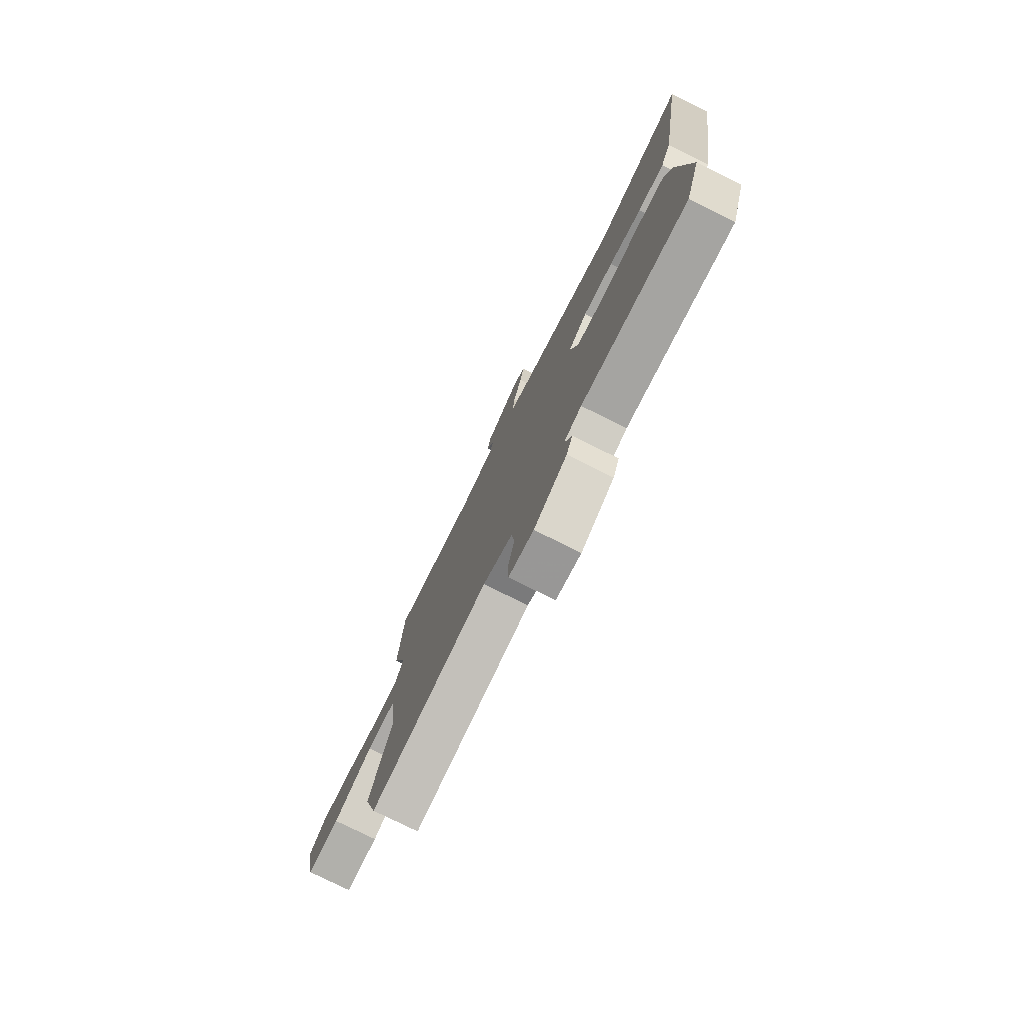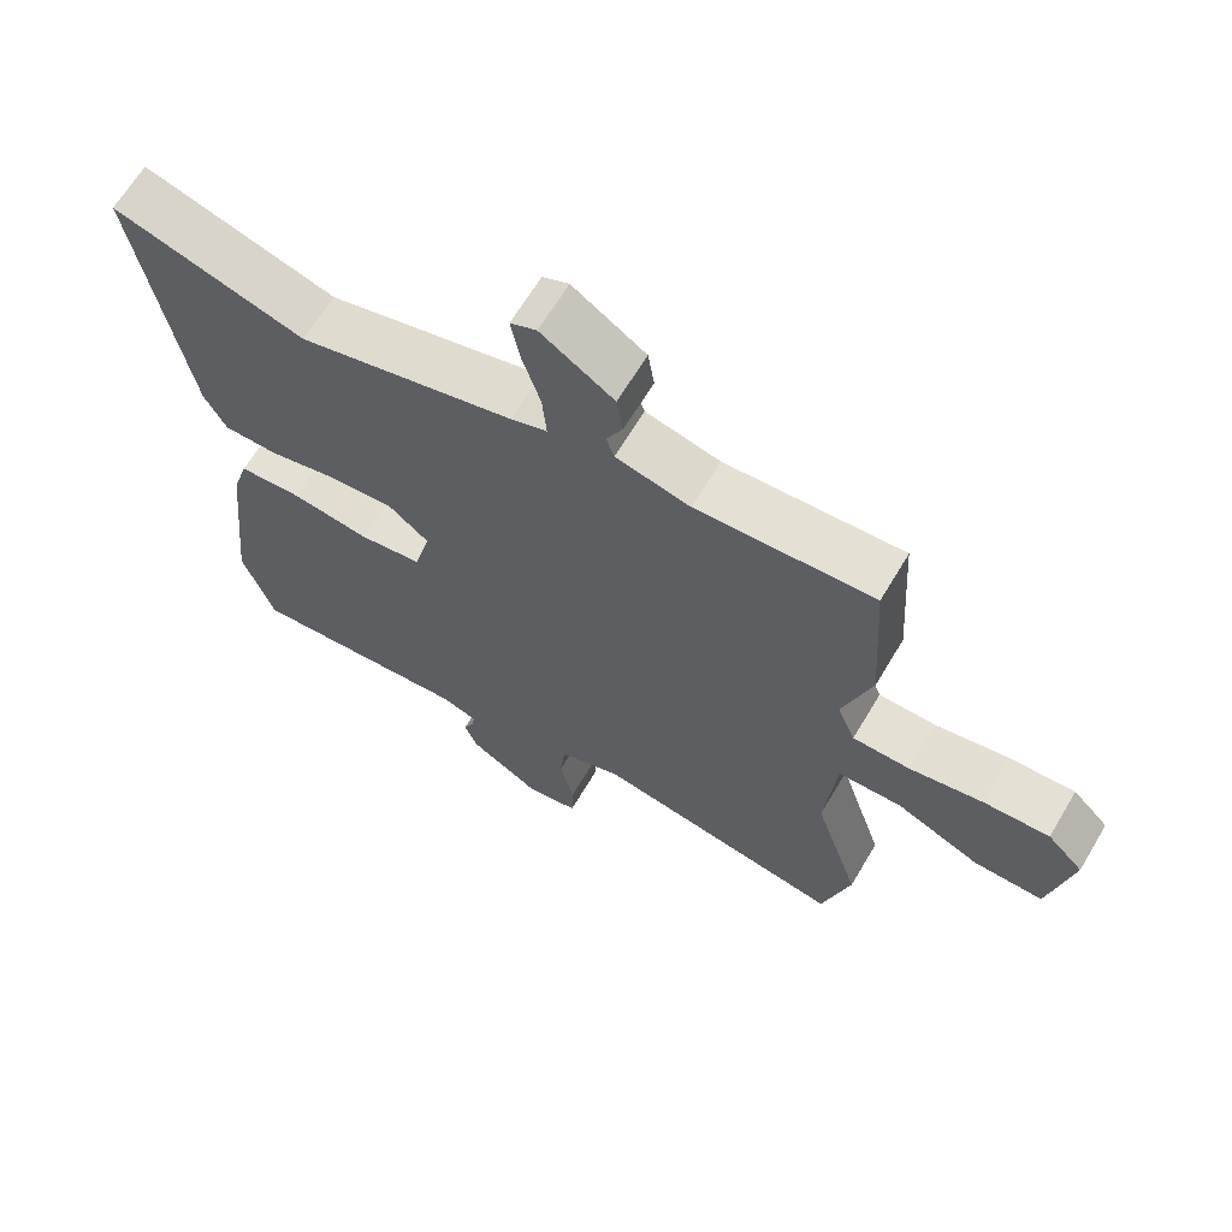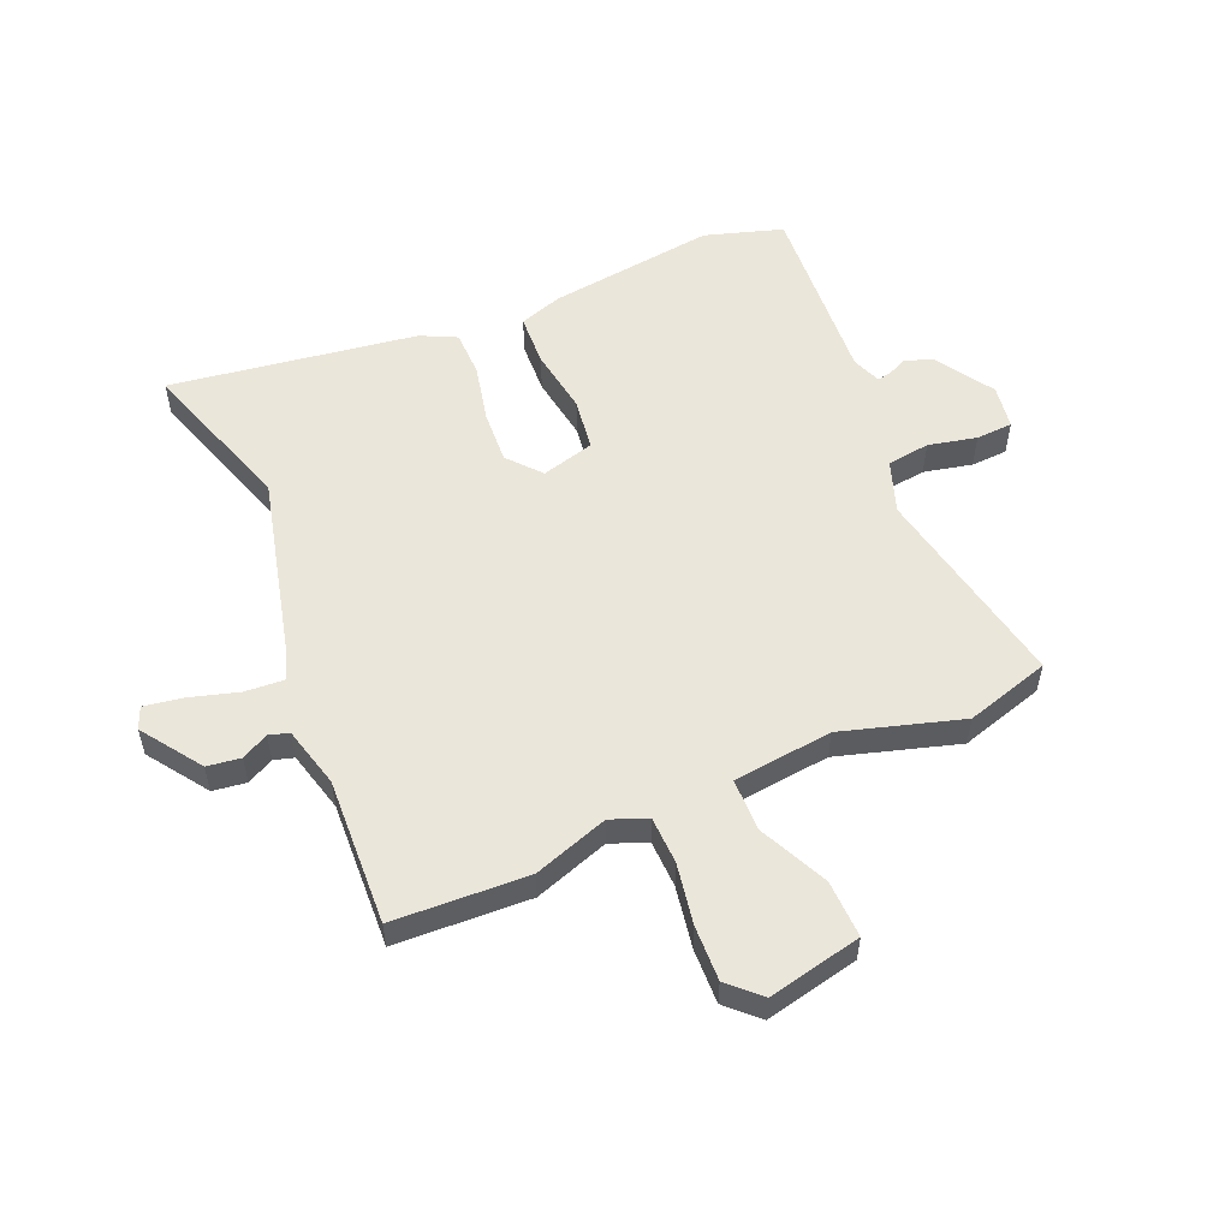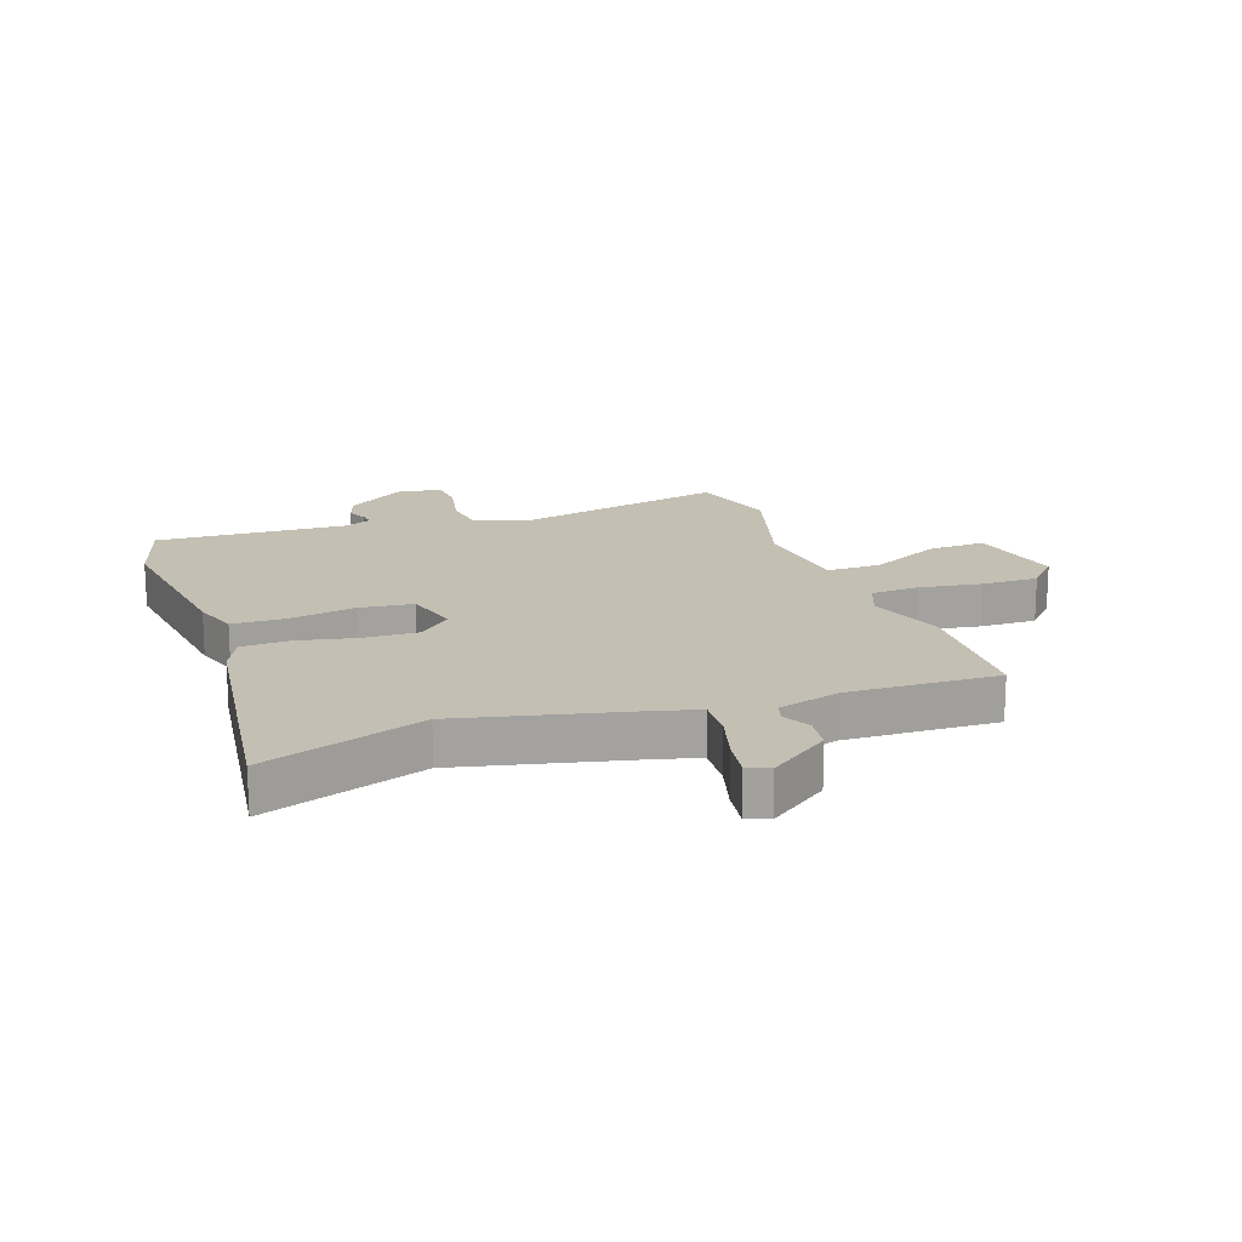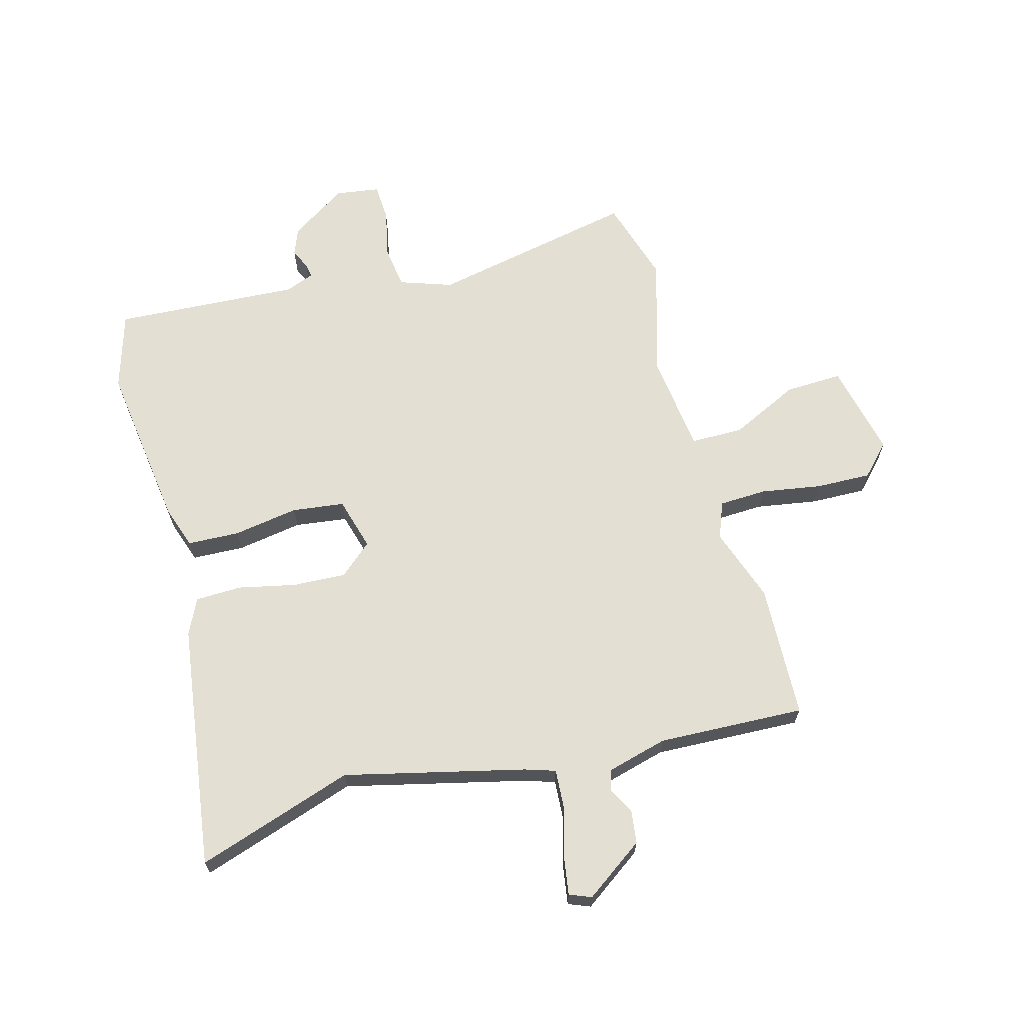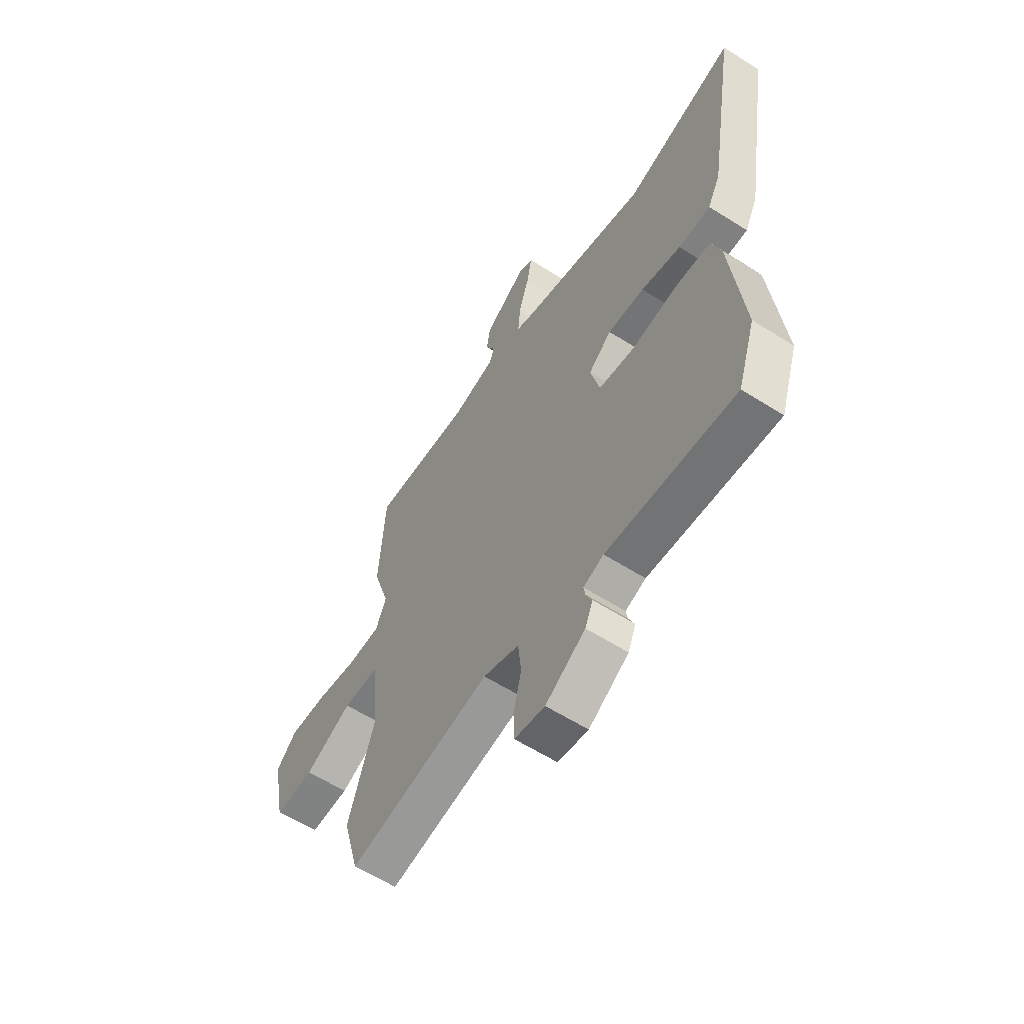
<metadata>
{"format":"obj","ext":"obj","renderer":"f3d","projection":"perspective","resolution":1024,"background":"white","views":[{"elev":-77.9,"azim":-116.4,"up":"+Z"},{"elev":65.6,"azim":30.8,"up":"+Z"},{"elev":54.8,"azim":65.7,"up":"+Y"},{"elev":17.7,"azim":-21.3,"up":"+Y"},{"elev":66.4,"azim":-16.8,"up":"+Y"},{"elev":-60.1,"azim":-123.0,"up":"+Z"}]}
</metadata>
<code>
v 0.496 0.07 0.562
v 0.511 0.07 0.332
v 0.47 0.07 0.203
v 0.496 0.07 0.141
v 0.577 0.07 0.14
v 0.681 0.07 0.16
v 0.775 0.07 0.165
v 0.826 0.07 0.114
v 0.794 0.07 -0.047
v 0.696 0.07 -0.046
v 0.577 0.07 0.007
v 0.487 0.07 0.004
v 0.471 0.07 -0.166
v 0.536 0.07 -0.369
v 0.496 0.07 -0.514
v 0.141 0.07 -0.452
v 0.052 0.07 -0.485
v 0.044 0.07 -0.558
v 0.064 0.07 -0.64
v 0.062 0.07 -0.703
v -0.013 0.07 -0.716
v -0.112 0.07 -0.655
v -0.131 0.07 -0.609
v -0.116 0.07 -0.575
v -0.112 0.07 -0.551
v -0.162 0.07 -0.533
v -0.48 0.07 -0.56
v -0.524 0.07 -0.428
v -0.493 0.07 -0.141
v -0.47 0.07 -0.067
v -0.381 0.07 -0.061
v -0.269 0.07 -0.076
v -0.18 0.07 -0.062
v -0.157 0.07 0.029
v -0.214 0.07 0.076
v -0.305 0.07 0.069
v -0.403 0.07 0.045
v -0.482 0.07 0.045
v -0.513 0.07 0.105
v -0.583 0.07 0.525
v -0.311 0.07 0.443
v -0.004 0.07 0.525
v 0.047 0.07 0.543
v 0.041 0.07 0.611
v 0.015 0.07 0.694
v 0.003 0.07 0.76
v 0.04 0.07 0.776
v 0.143 0.07 0.707
v 0.152 0.07 0.65
v 0.129 0.07 0.604
v 0.14 0.07 0.57
v 0.245 0.07 0.545
v 0.496 0 0.562
v 0.511 0 0.332
v 0.47 0 0.203
v 0.496 0 0.141
v 0.577 0 0.14
v 0.681 0 0.16
v 0.775 0 0.165
v 0.826 0 0.114
v 0.794 0 -0.047
v 0.696 0 -0.046
v 0.577 0 0.007
v 0.487 0 0.004
v 0.471 0 -0.166
v 0.536 0 -0.369
v 0.496 0 -0.514
v 0.141 0 -0.452
v 0.052 0 -0.485
v 0.044 0 -0.558
v 0.064 0 -0.64
v 0.062 0 -0.703
v -0.013 0 -0.716
v -0.112 0 -0.655
v -0.131 0 -0.609
v -0.116 0 -0.575
v -0.112 0 -0.551
v -0.162 0 -0.533
v -0.48 0 -0.56
v -0.524 0 -0.428
v -0.493 0 -0.141
v -0.47 0 -0.067
v -0.381 0 -0.061
v -0.269 0 -0.076
v -0.18 0 -0.062
v -0.157 0 0.029
v -0.214 0 0.076
v -0.305 0 0.069
v -0.403 0 0.045
v -0.482 0 0.045
v -0.513 0 0.105
v -0.583 0 0.525
v -0.311 0 0.443
v -0.004 0 0.525
v 0.047 0 0.543
v 0.041 0 0.611
v 0.015 0 0.694
v 0.003 0 0.76
v 0.04 0 0.776
v 0.143 0 0.707
v 0.152 0 0.65
v 0.129 0 0.604
v 0.14 0 0.57
v 0.245 0 0.545
f 47 48 49 50
f 47 50 51
f 44 45 46 47
f 43 44 47 51
f 42 43 51 52
f 38 39 40 41
f 36 37 38 41
f 35 36 41 42
f 34 35 42 52
f 29 30 31 32
f 29 32 33
f 26 27 28 29
f 25 26 29 33
f 21 22 23 24
f 21 24 25
f 18 19 20 21
f 17 18 21 25
f 13 14 15 16
f 12 13 16 17
f 8 9 10 11
f 8 11 12
f 5 6 7 8
f 4 5 8 12
f 3 4 12 17
f 25 33 34 52
f 3 17 25 52
f 1 2 3 52
f 102 101 100 99
f 103 102 99
f 99 98 97 96
f 103 99 96 95
f 104 103 95 94
f 93 92 91 90
f 93 90 89 88
f 94 93 88 87
f 104 94 87 86
f 84 83 82 81
f 85 84 81
f 81 80 79 78
f 85 81 78 77
f 76 75 74 73
f 77 76 73
f 73 72 71 70
f 77 73 70 69
f 68 67 66 65
f 69 68 65 64
f 63 62 61 60
f 64 63 60
f 60 59 58 57
f 64 60 57 56
f 69 64 56 55
f 104 86 85 77
f 104 77 69 55
f 104 55 54 53
f 1 53 54 2
f 2 54 55 3
f 3 55 56 4
f 4 56 57 5
f 5 57 58 6
f 6 58 59 7
f 7 59 60 8
f 8 60 61 9
f 9 61 62 10
f 10 62 63 11
f 11 63 64 12
f 12 64 65 13
f 13 65 66 14
f 14 66 67 15
f 15 67 68 16
f 16 68 69 17
f 17 69 70 18
f 18 70 71 19
f 19 71 72 20
f 20 72 73 21
f 21 73 74 22
f 22 74 75 23
f 23 75 76 24
f 24 76 77 25
f 25 77 78 26
f 26 78 79 27
f 27 79 80 28
f 28 80 81 29
f 29 81 82 30
f 30 82 83 31
f 31 83 84 32
f 32 84 85 33
f 33 85 86 34
f 34 86 87 35
f 35 87 88 36
f 36 88 89 37
f 37 89 90 38
f 38 90 91 39
f 39 91 92 40
f 40 92 93 41
f 41 93 94 42
f 42 94 95 43
f 43 95 96 44
f 44 96 97 45
f 45 97 98 46
f 46 98 99 47
f 47 99 100 48
f 48 100 101 49
f 49 101 102 50
f 50 102 103 51
f 51 103 104 52
f 52 104 53 1

</code>
